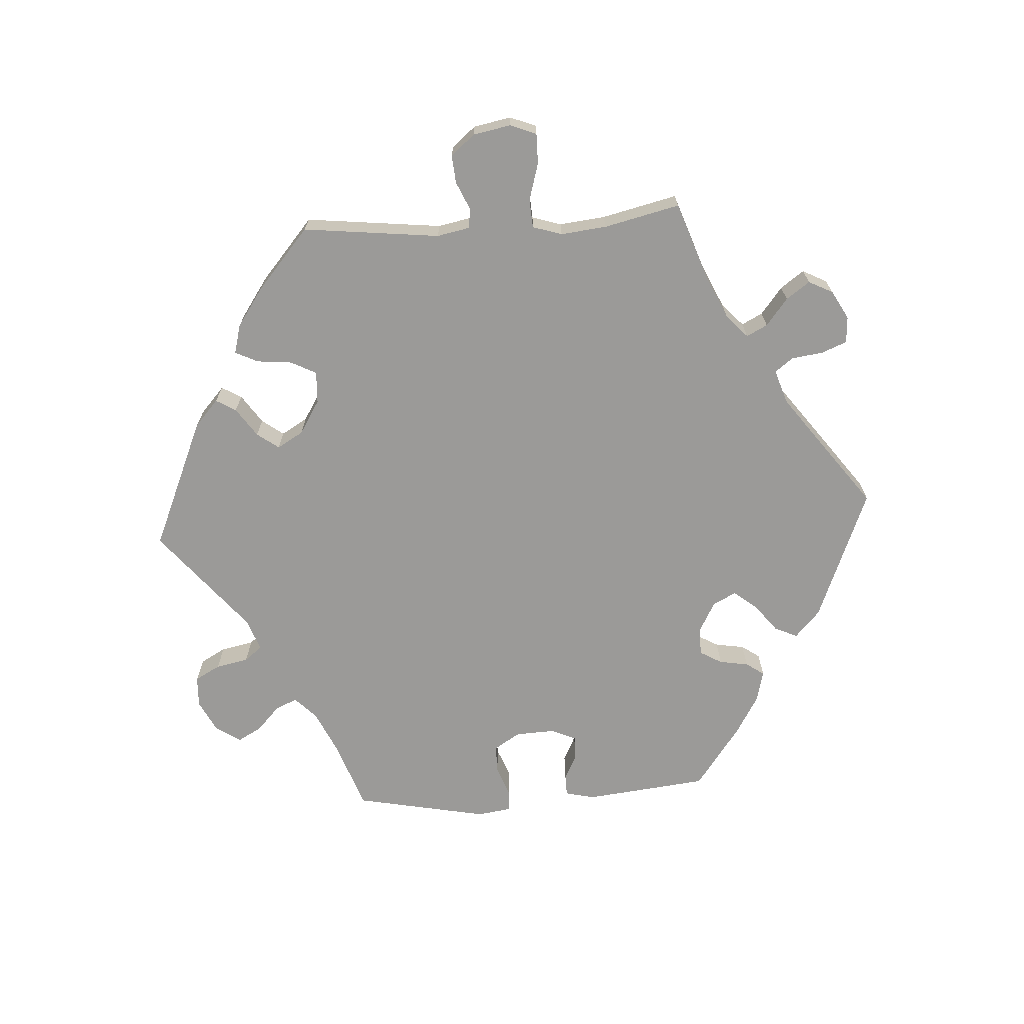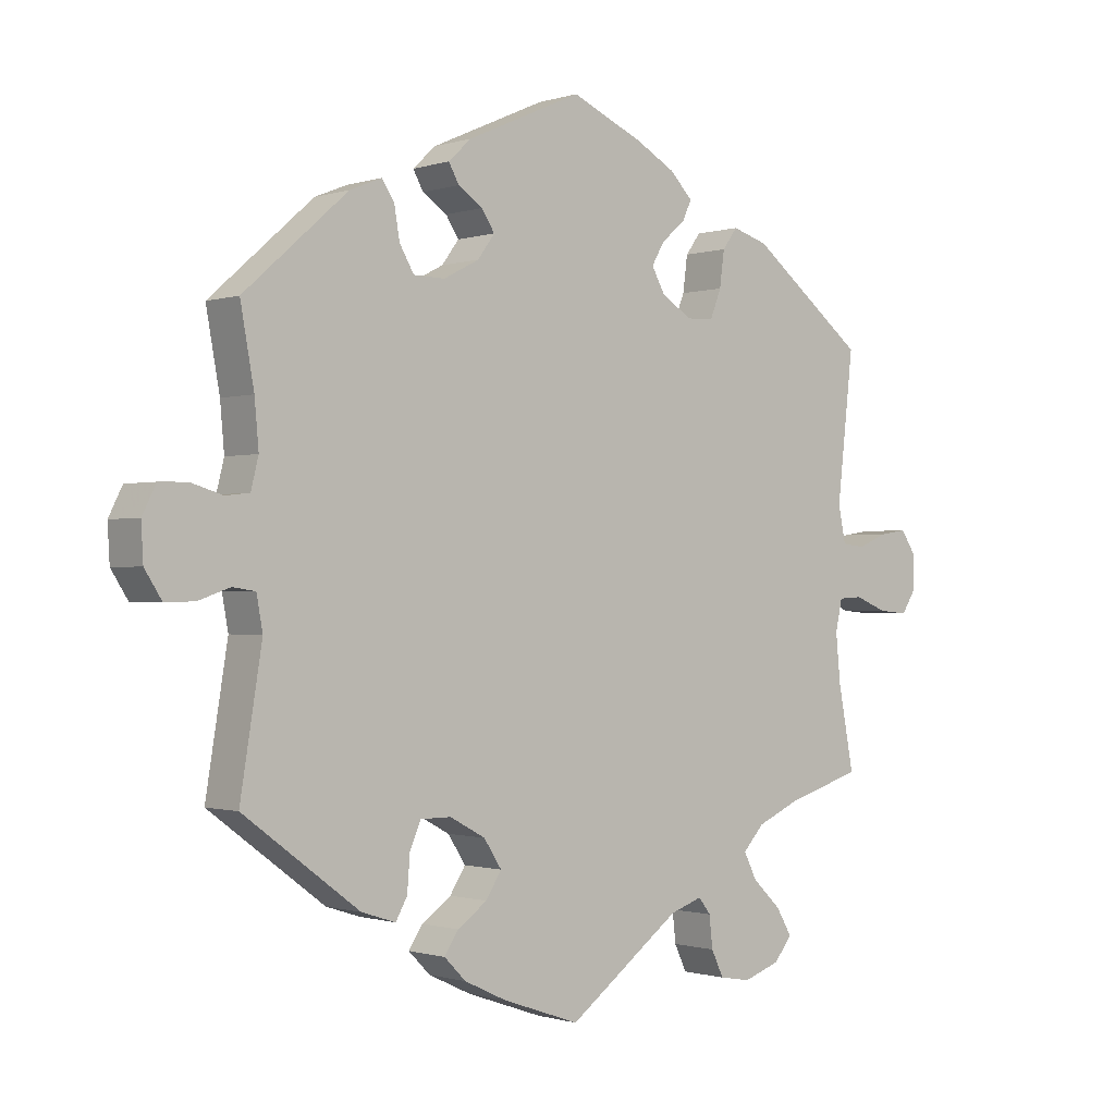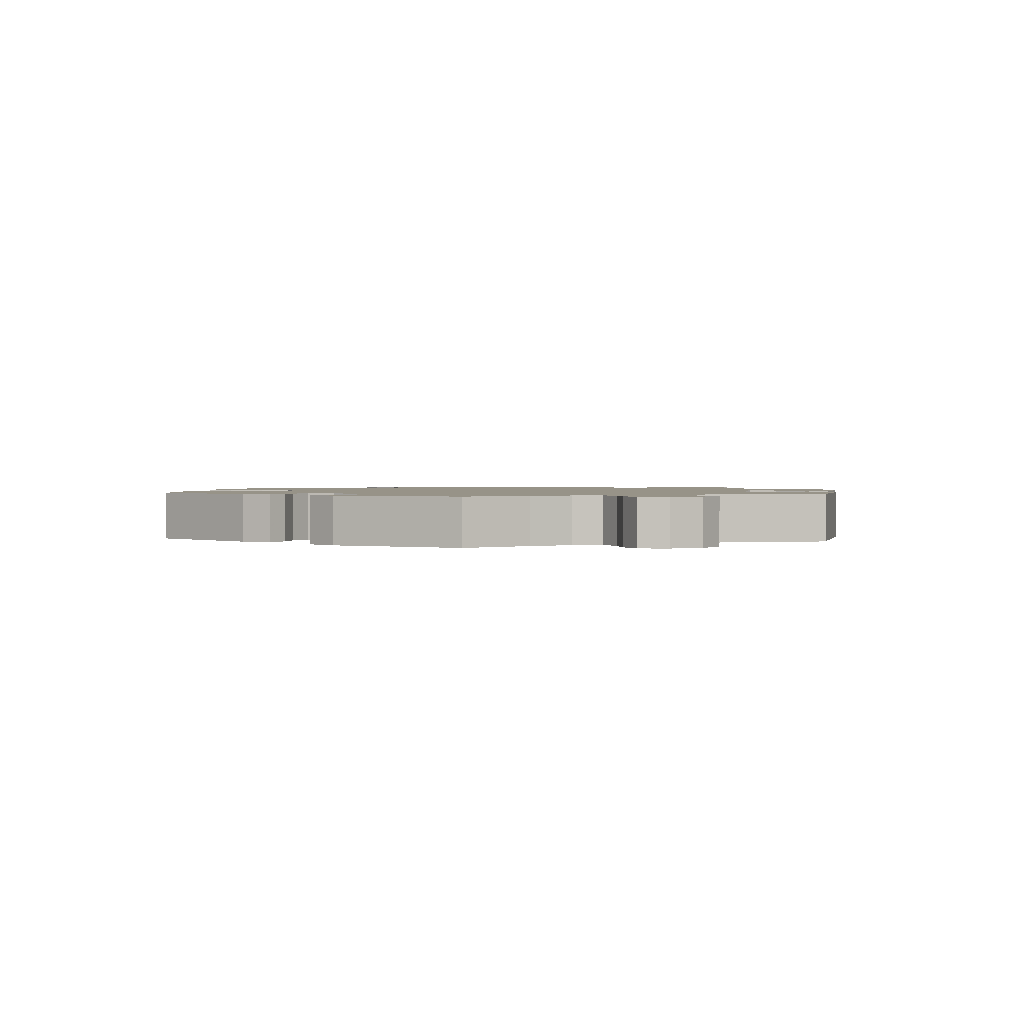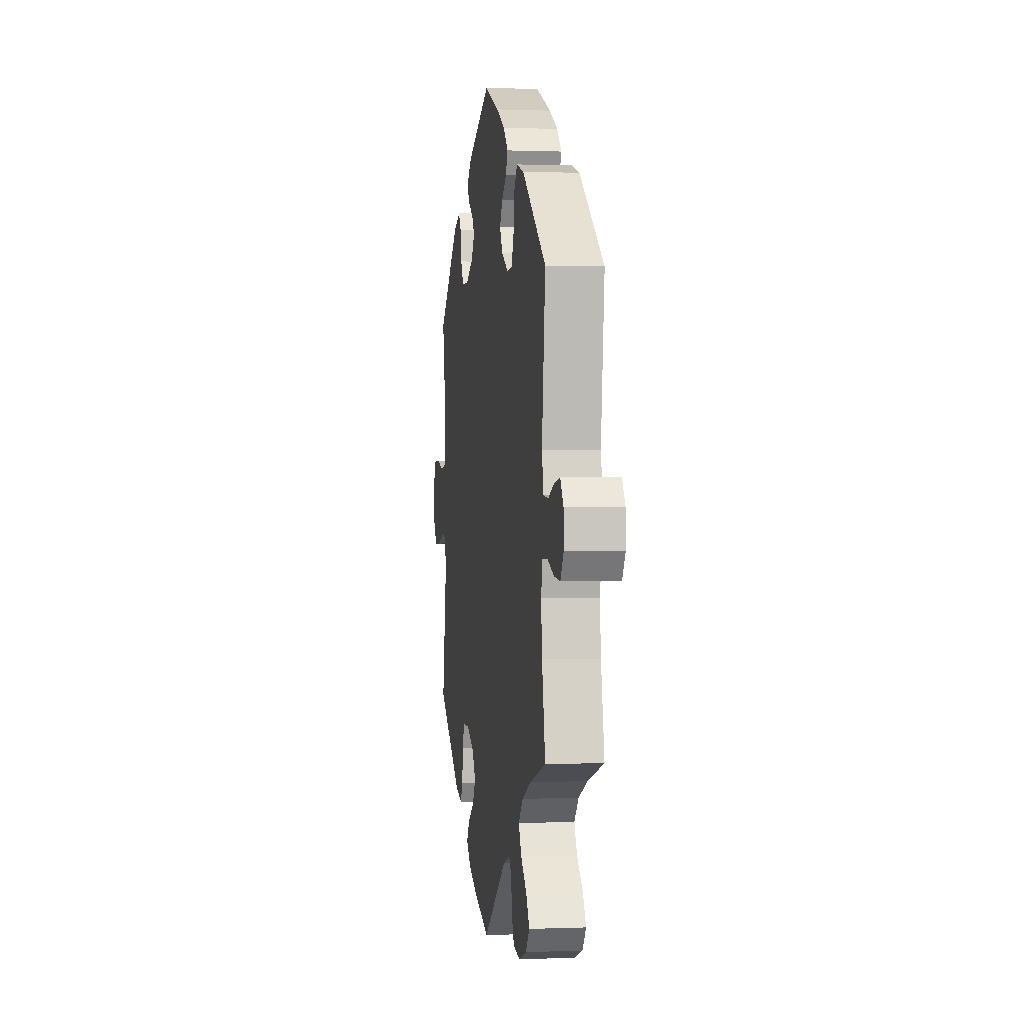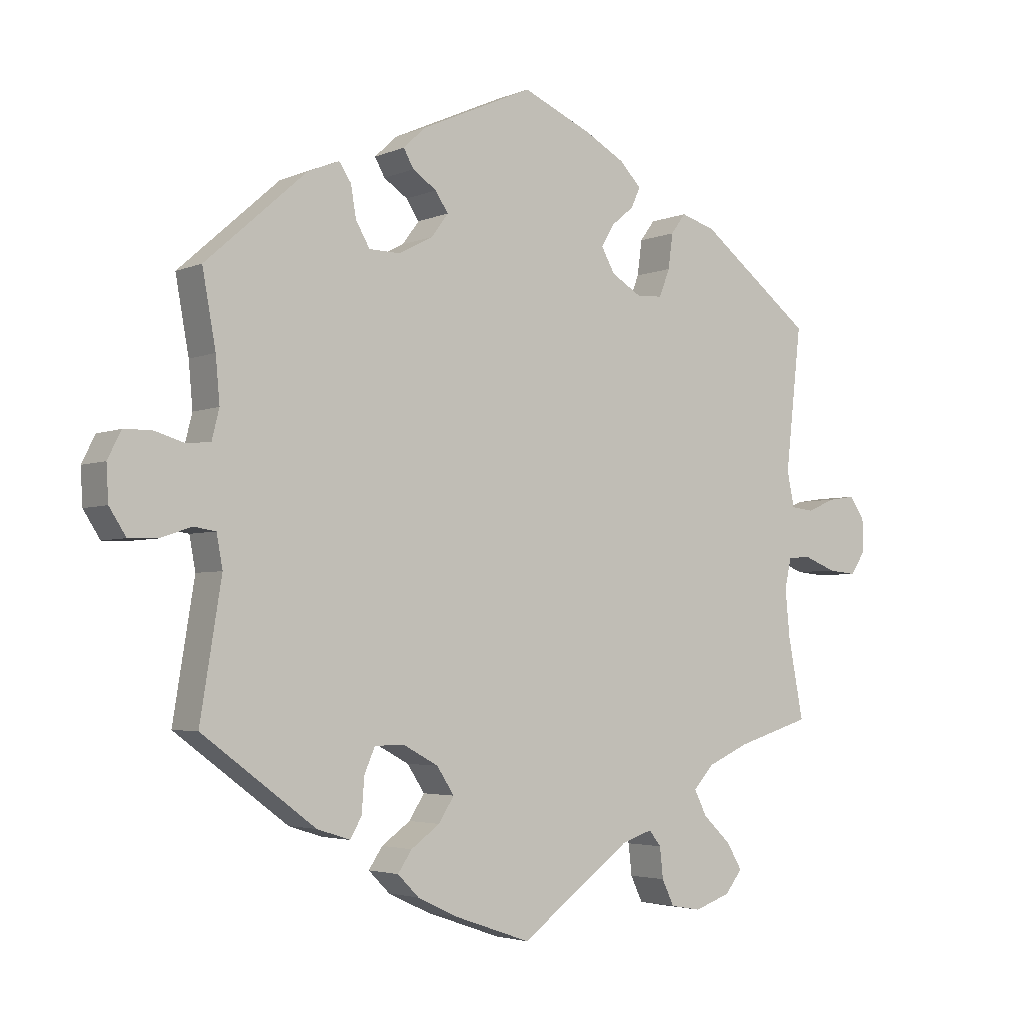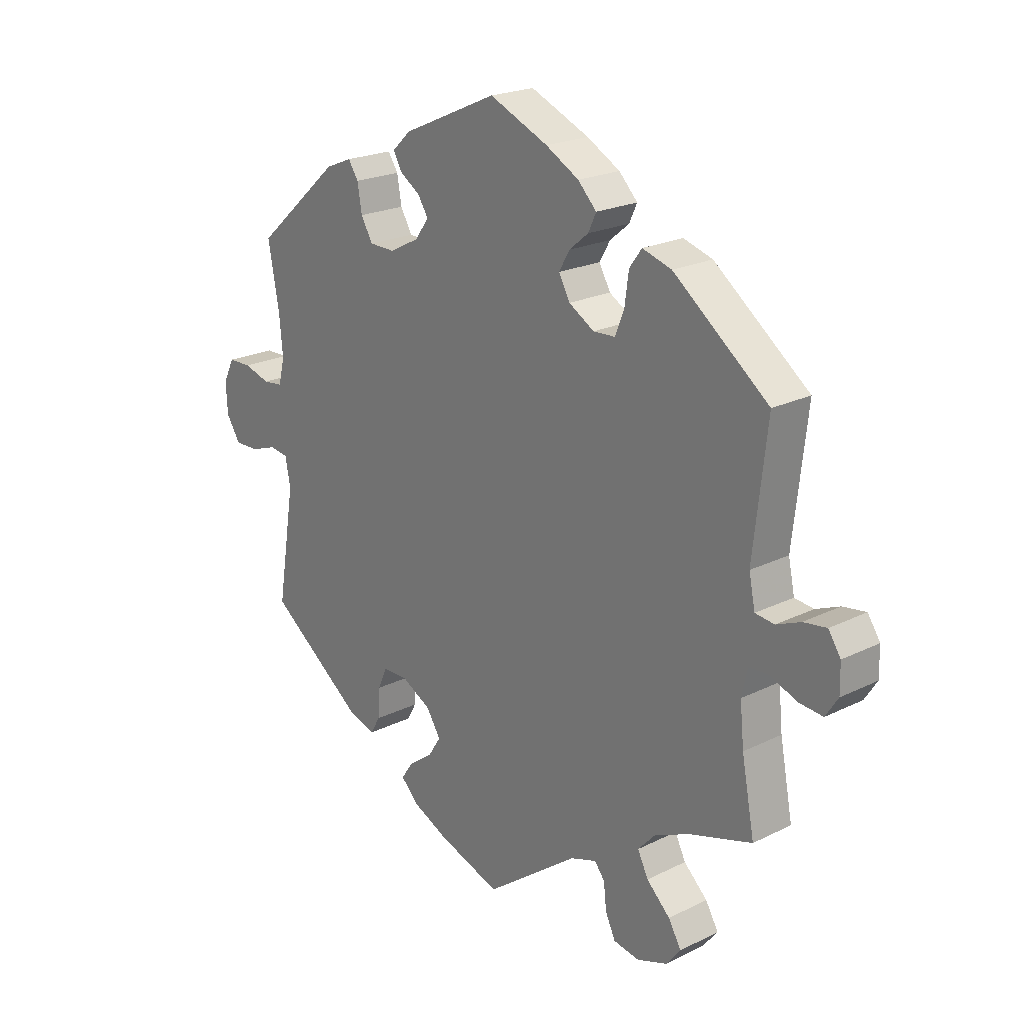
<metadata>
{"format":"obj","ext":"obj","renderer":"f3d","projection":"perspective","resolution":1024,"background":"white","views":[{"elev":-69.3,"azim":-146.3,"up":"+Y"},{"elev":-0.8,"azim":139.3,"up":"+Z"},{"elev":1.4,"azim":66.8,"up":"+Y"},{"elev":0.4,"azim":-98.4,"up":"+Z"},{"elev":-3.5,"azim":144.0,"up":"+Z"},{"elev":21.6,"azim":-131.1,"up":"+Z"}]}
</metadata>
<code>
v -0.166 0.07 -0.455
v -0.213 0.07 -0.439
v -0.231 0.07 -0.462
v -0.236 0.07 -0.508
v -0.254 0.07 -0.546
v -0.3 0.07 -0.554
v -0.354 0.07 -0.535
v -0.38 0.07 -0.502
v -0.357 0.07 -0.463
v -0.315 0.07 -0.423
v -0.296 0.07 -0.385
v -0.327 0.07 -0.351
v -0.39 0.07 -0.323
v -0.501 0.07 -0.289
v -0.478 0.07 -0.169
v -0.471 0.07 -0.098
v -0.481 0.07 -0.052
v -0.516 0.07 -0.05
v -0.564 0.07 -0.069
v -0.607 0.07 -0.073
v -0.629 0.07 -0.039
v -0.628 0.07 0.01
v -0.606 0.07 0.043
v -0.565 0.07 0.037
v -0.522 0.07 0.019
v -0.488 0.07 0.023
v -0.477 0.07 0.076
v -0.501 0.07 0.289
v -0.332 0.07 0.42
v -0.28 0.07 0.436
v -0.258 0.07 0.406
v -0.251 0.07 0.354
v -0.235 0.07 0.313
v -0.196 0.07 0.311
v -0.151 0.07 0.338
v -0.131 0.07 0.374
v -0.15 0.07 0.407
v -0.184 0.07 0.435
v -0.198 0.07 0.465
v -0.165 0.07 0.499
v -0.106 0.07 0.532
v -0.001 0.07 0.578
v 0.168 0.07 0.503
v 0.201 0.07 0.472
v 0.186 0.07 0.445
v 0.15 0.07 0.421
v 0.131 0.07 0.392
v 0.156 0.07 0.358
v 0.208 0.07 0.331
v 0.254 0.07 0.332
v 0.275 0.07 0.368
v 0.283 0.07 0.415
v 0.301 0.07 0.442
v 0.348 0.07 0.423
v 0.5 0.07 0.289
v 0.48 0.07 0.179
v 0.474 0.07 0.112
v 0.485 0.07 0.068
v 0.52 0.07 0.064
v 0.567 0.07 0.078
v 0.608 0.07 0.077
v 0.628 0.07 0.037
v 0.625 0.07 -0.016
v 0.6 0.07 -0.055
v 0.557 0.07 -0.054
v 0.51 0.07 -0.038
v 0.477 0.07 -0.043
v 0.468 0.07 -0.092
v 0.5 0.07 -0.289
v 0.33 0.07 -0.415
v 0.28 0.07 -0.431
v 0.263 0.07 -0.401
v 0.259 0.07 -0.349
v 0.243 0.07 -0.312
v 0.198 0.07 -0.312
v 0.146 0.07 -0.34
v 0.12 0.07 -0.38
v 0.143 0.07 -0.416
v 0.186 0.07 -0.447
v 0.207 0.07 -0.478
v 0.175 0.07 -0.51
v 0.113 0.07 -0.539
v 0 0.07 -0.578
v -0.166 0 -0.455
v -0.213 0 -0.439
v -0.231 0 -0.462
v -0.236 0 -0.508
v -0.254 0 -0.546
v -0.3 0 -0.554
v -0.354 0 -0.535
v -0.38 0 -0.502
v -0.357 0 -0.463
v -0.315 0 -0.423
v -0.296 0 -0.385
v -0.327 0 -0.351
v -0.39 0 -0.323
v -0.501 0 -0.289
v -0.478 0 -0.169
v -0.471 0 -0.098
v -0.481 0 -0.052
v -0.516 0 -0.05
v -0.564 0 -0.069
v -0.607 0 -0.073
v -0.629 0 -0.039
v -0.628 0 0.01
v -0.606 0 0.043
v -0.565 0 0.037
v -0.522 0 0.019
v -0.488 0 0.023
v -0.477 0 0.076
v -0.501 0 0.289
v -0.332 0 0.42
v -0.28 0 0.436
v -0.258 0 0.406
v -0.251 0 0.354
v -0.235 0 0.313
v -0.196 0 0.311
v -0.151 0 0.338
v -0.131 0 0.374
v -0.15 0 0.407
v -0.184 0 0.435
v -0.198 0 0.465
v -0.165 0 0.499
v -0.106 0 0.532
v -0.001 0 0.578
v 0.168 0 0.503
v 0.201 0 0.472
v 0.186 0 0.445
v 0.15 0 0.421
v 0.131 0 0.392
v 0.156 0 0.358
v 0.208 0 0.331
v 0.254 0 0.332
v 0.275 0 0.368
v 0.283 0 0.415
v 0.301 0 0.442
v 0.348 0 0.423
v 0.5 0 0.289
v 0.48 0 0.179
v 0.474 0 0.112
v 0.485 0 0.068
v 0.52 0 0.064
v 0.567 0 0.078
v 0.608 0 0.077
v 0.628 0 0.037
v 0.625 0 -0.016
v 0.6 0 -0.055
v 0.557 0 -0.054
v 0.51 0 -0.038
v 0.477 0 -0.043
v 0.468 0 -0.092
v 0.5 0 -0.289
v 0.33 0 -0.415
v 0.28 0 -0.431
v 0.263 0 -0.401
v 0.259 0 -0.349
v 0.243 0 -0.312
v 0.198 0 -0.312
v 0.146 0 -0.34
v 0.12 0 -0.38
v 0.143 0 -0.416
v 0.186 0 -0.447
v 0.207 0 -0.478
v 0.175 0 -0.51
v 0.113 0 -0.539
v 0 0 -0.578
f 82 83 1
f 81 82 1 2
f 78 79 80 81
f 77 78 81 2
f 76 77 2
f 75 76 2
f 70 71 72 73
f 68 69 70 73
f 67 68 73 74
f 63 64 65 66
f 63 66 67
f 62 63 67
f 59 60 61 62
f 58 59 62 67
f 57 58 67 74
f 53 54 55 56
f 51 52 53 56
f 50 51 56 57
f 49 50 57 74
f 43 44 45 46
f 43 46 47
f 42 43 47
f 41 42 47
f 40 41 47 48
f 37 38 39 40
f 36 37 40 48
f 29 30 31 32
f 27 28 29 32
f 26 27 32 33
f 22 23 24 25
f 20 21 22 25
f 18 19 20 25
f 17 18 25 26
f 16 17 26 33
f 13 14 15
f 12 13 15 16
f 11 12 16 33
f 7 8 9 10
f 7 10 11
f 6 7 11
f 3 4 5 6
f 3 6 11 33
f 48 49 74 75
f 35 36 48 75
f 34 35 75 2
f 2 3 33 34
f 84 166 165
f 85 84 165 164
f 164 163 162 161
f 85 164 161 160
f 85 160 159
f 85 159 158
f 156 155 154 153
f 156 153 152 151
f 157 156 151 150
f 149 148 147 146
f 150 149 146
f 150 146 145
f 145 144 143 142
f 150 145 142 141
f 157 150 141 140
f 139 138 137 136
f 139 136 135 134
f 140 139 134 133
f 157 140 133 132
f 129 128 127 126
f 130 129 126
f 130 126 125
f 130 125 124
f 131 130 124 123
f 123 122 121 120
f 131 123 120 119
f 115 114 113 112
f 115 112 111 110
f 116 115 110 109
f 108 107 106 105
f 108 105 104 103
f 108 103 102 101
f 109 108 101 100
f 116 109 100 99
f 98 97 96
f 99 98 96 95
f 116 99 95 94
f 93 92 91 90
f 94 93 90
f 94 90 89
f 89 88 87 86
f 116 94 89 86
f 158 157 132 131
f 158 131 119 118
f 85 158 118 117
f 117 116 86 85
f 1 84 85 2
f 2 85 86 3
f 3 86 87 4
f 4 87 88 5
f 5 88 89 6
f 6 89 90 7
f 7 90 91 8
f 8 91 92 9
f 9 92 93 10
f 10 93 94 11
f 11 94 95 12
f 12 95 96 13
f 13 96 97 14
f 14 97 98 15
f 15 98 99 16
f 16 99 100 17
f 17 100 101 18
f 18 101 102 19
f 19 102 103 20
f 20 103 104 21
f 21 104 105 22
f 22 105 106 23
f 23 106 107 24
f 24 107 108 25
f 25 108 109 26
f 26 109 110 27
f 27 110 111 28
f 28 111 112 29
f 29 112 113 30
f 30 113 114 31
f 31 114 115 32
f 32 115 116 33
f 33 116 117 34
f 34 117 118 35
f 35 118 119 36
f 36 119 120 37
f 37 120 121 38
f 38 121 122 39
f 39 122 123 40
f 40 123 124 41
f 41 124 125 42
f 42 125 126 43
f 43 126 127 44
f 44 127 128 45
f 45 128 129 46
f 46 129 130 47
f 47 130 131 48
f 48 131 132 49
f 49 132 133 50
f 50 133 134 51
f 51 134 135 52
f 52 135 136 53
f 53 136 137 54
f 54 137 138 55
f 55 138 139 56
f 56 139 140 57
f 57 140 141 58
f 58 141 142 59
f 59 142 143 60
f 60 143 144 61
f 61 144 145 62
f 62 145 146 63
f 63 146 147 64
f 64 147 148 65
f 65 148 149 66
f 66 149 150 67
f 67 150 151 68
f 68 151 152 69
f 69 152 153 70
f 70 153 154 71
f 71 154 155 72
f 72 155 156 73
f 73 156 157 74
f 74 157 158 75
f 75 158 159 76
f 76 159 160 77
f 77 160 161 78
f 78 161 162 79
f 79 162 163 80
f 80 163 164 81
f 81 164 165 82
f 82 165 166 83
f 83 166 84 1

</code>
